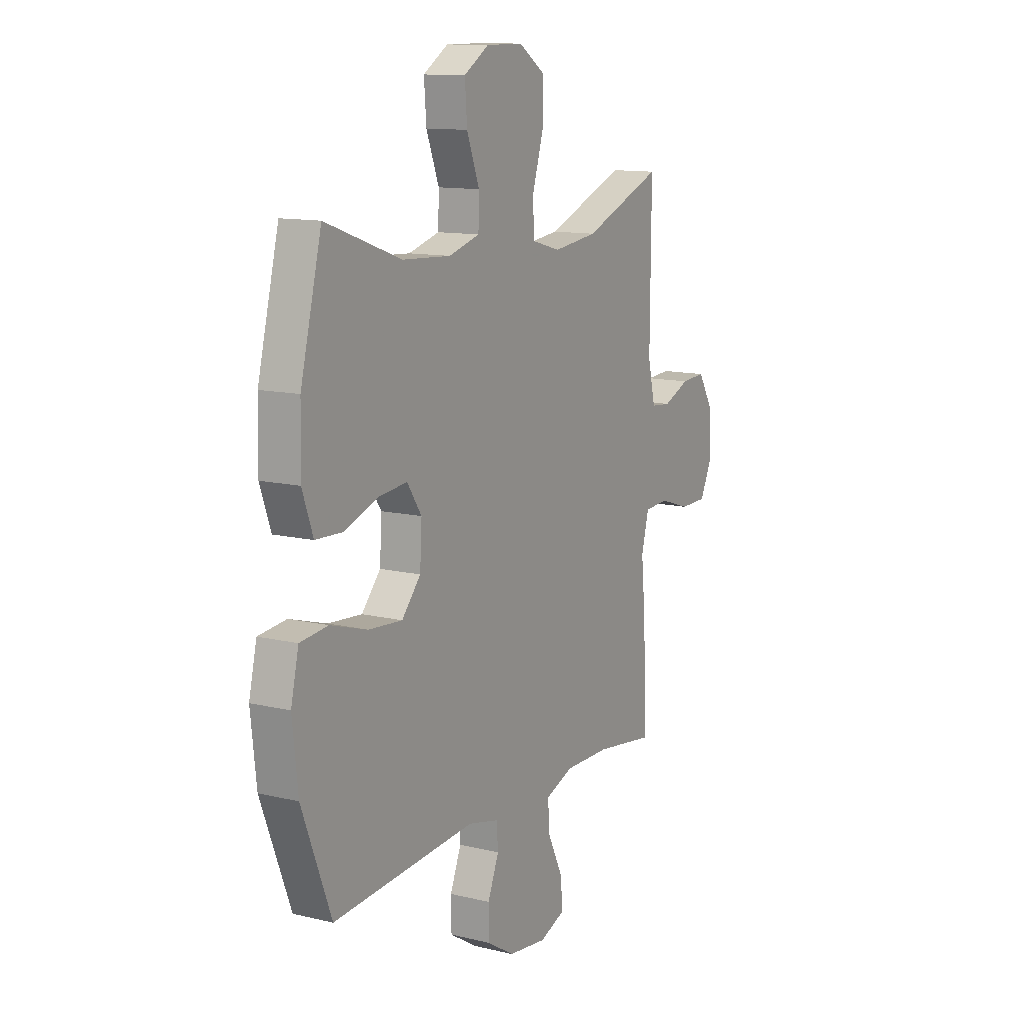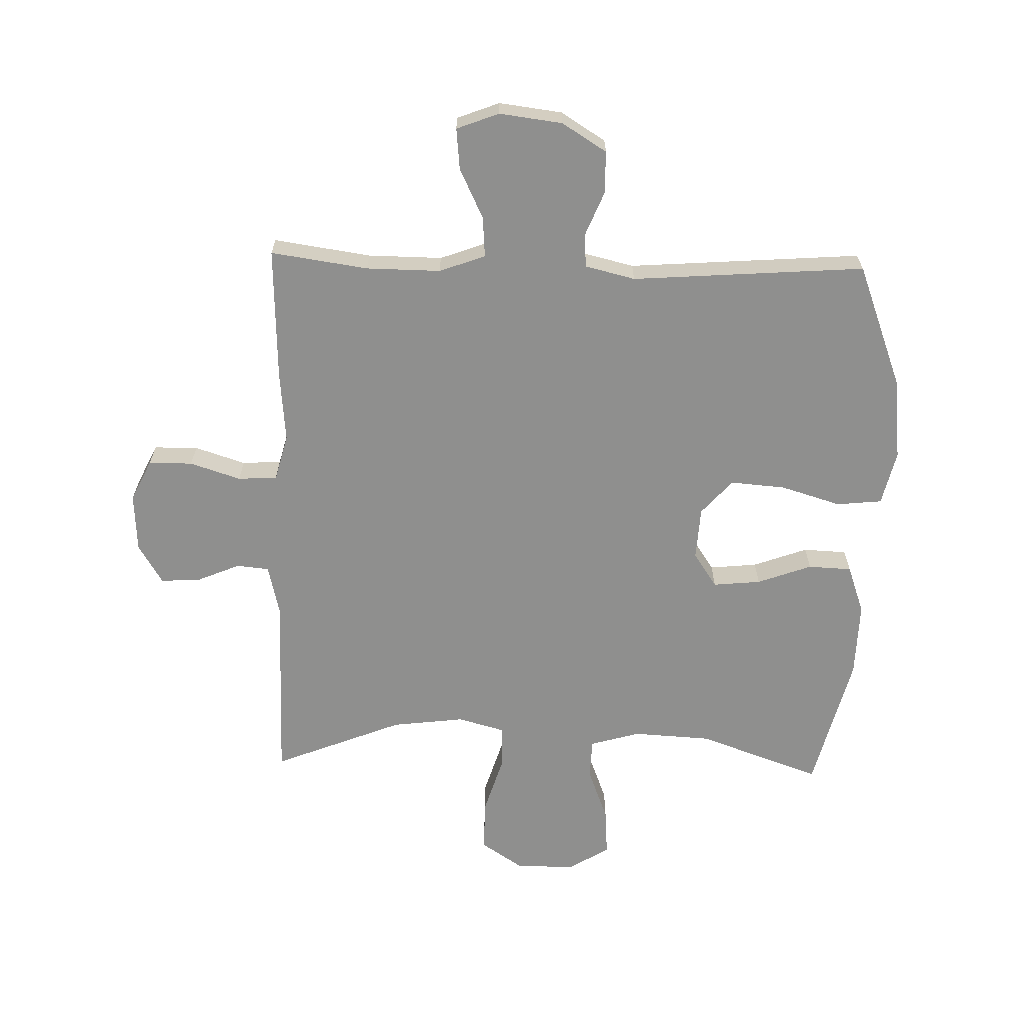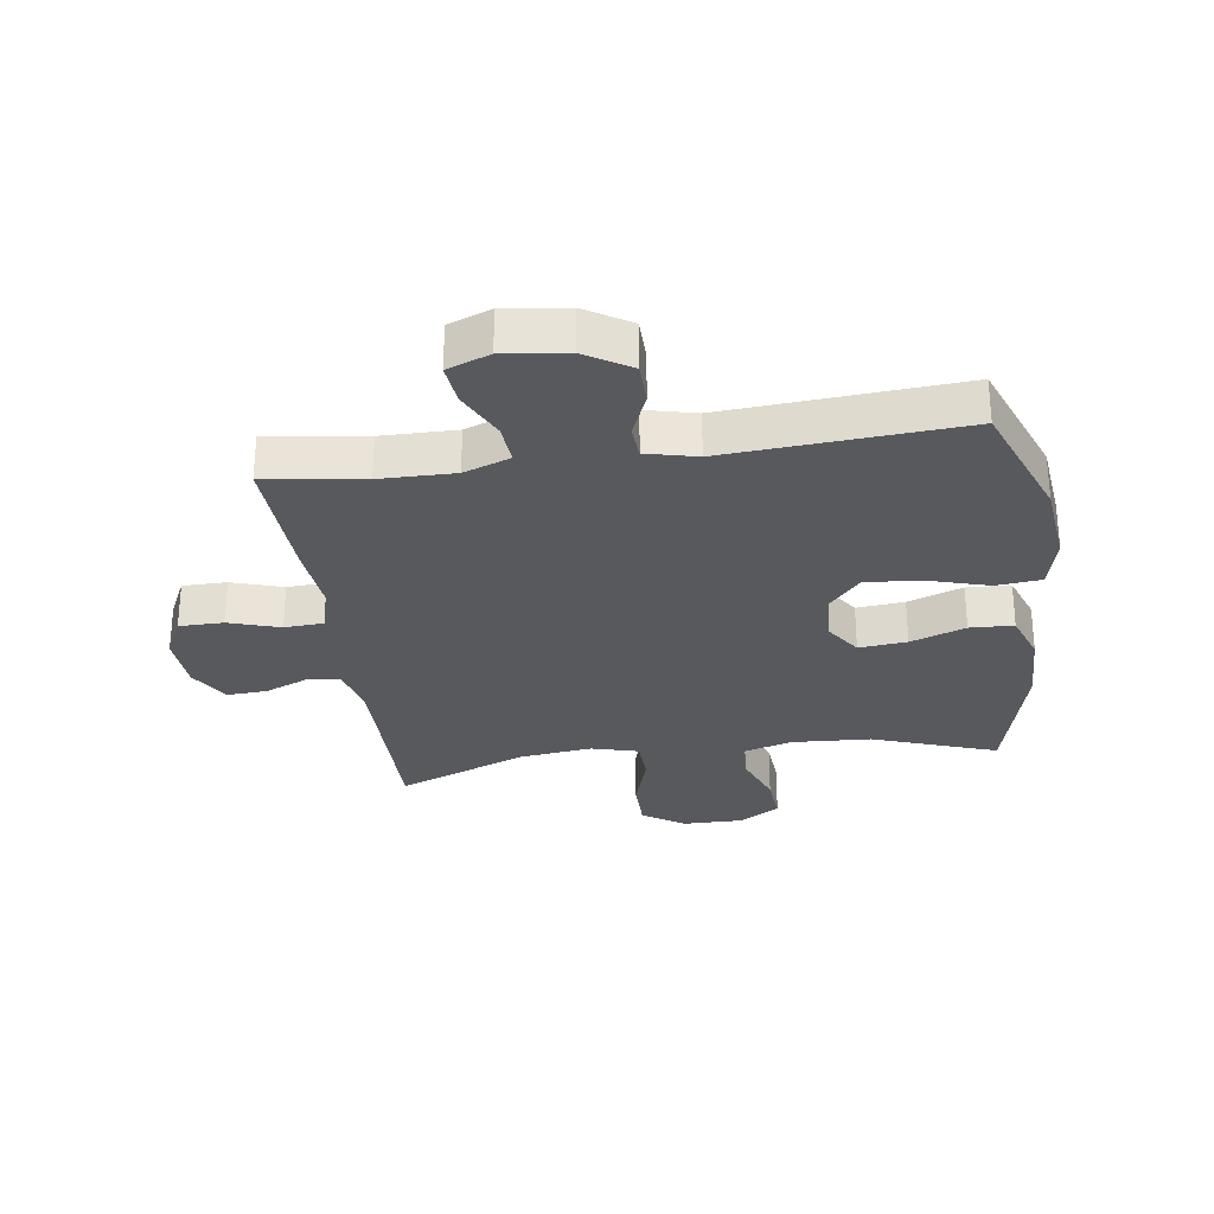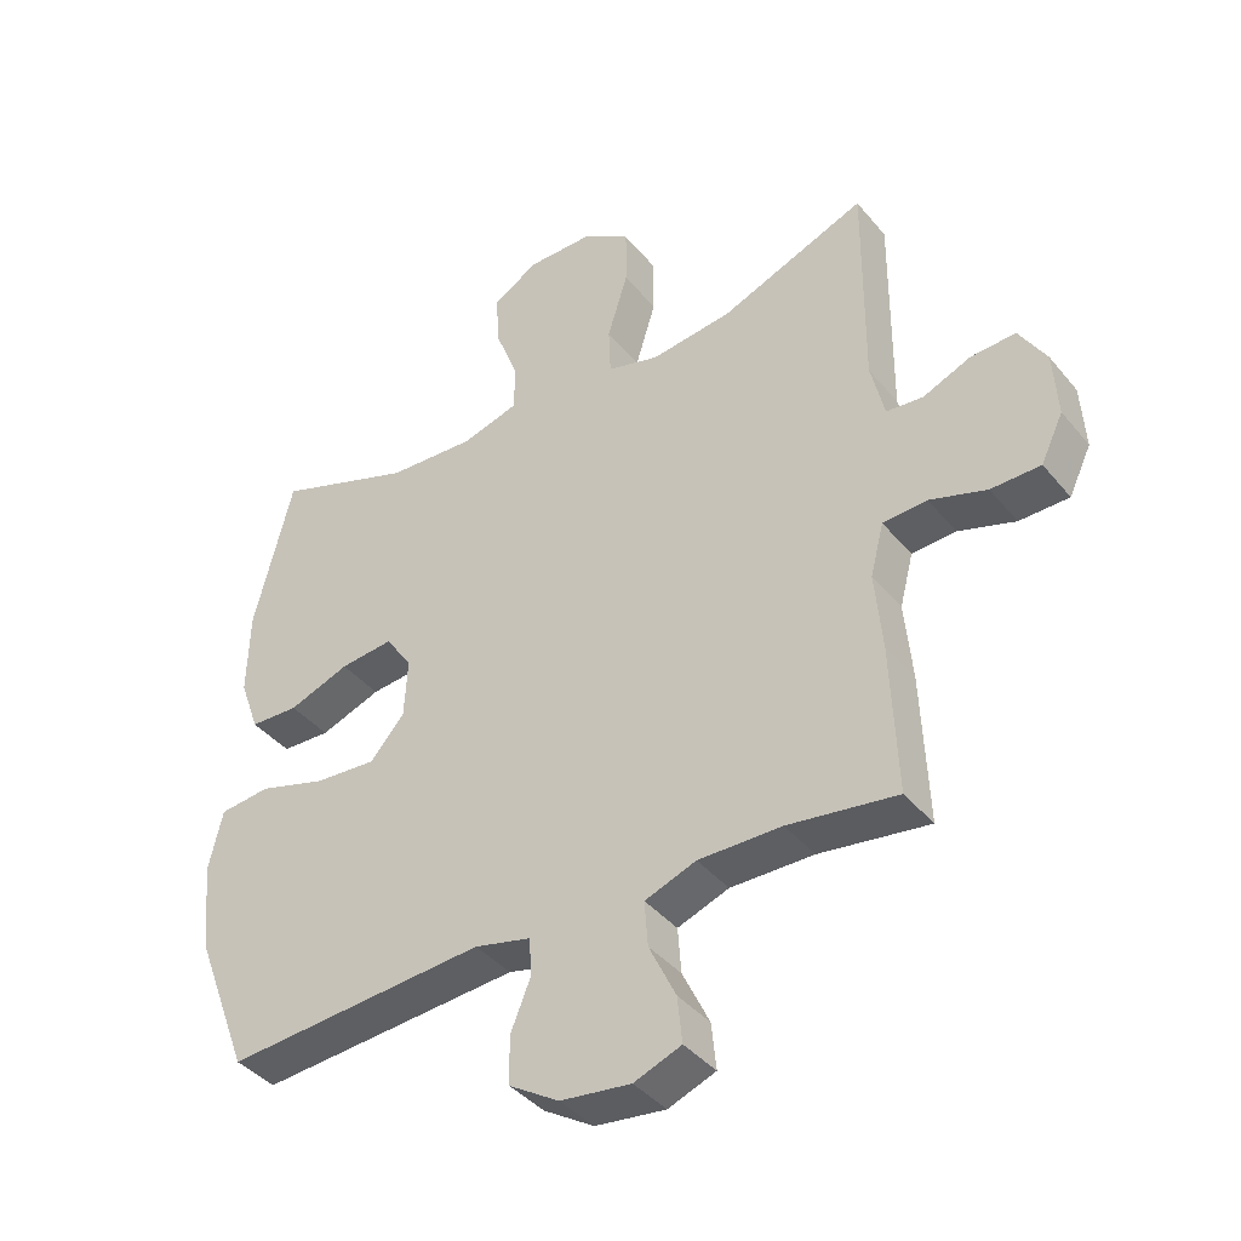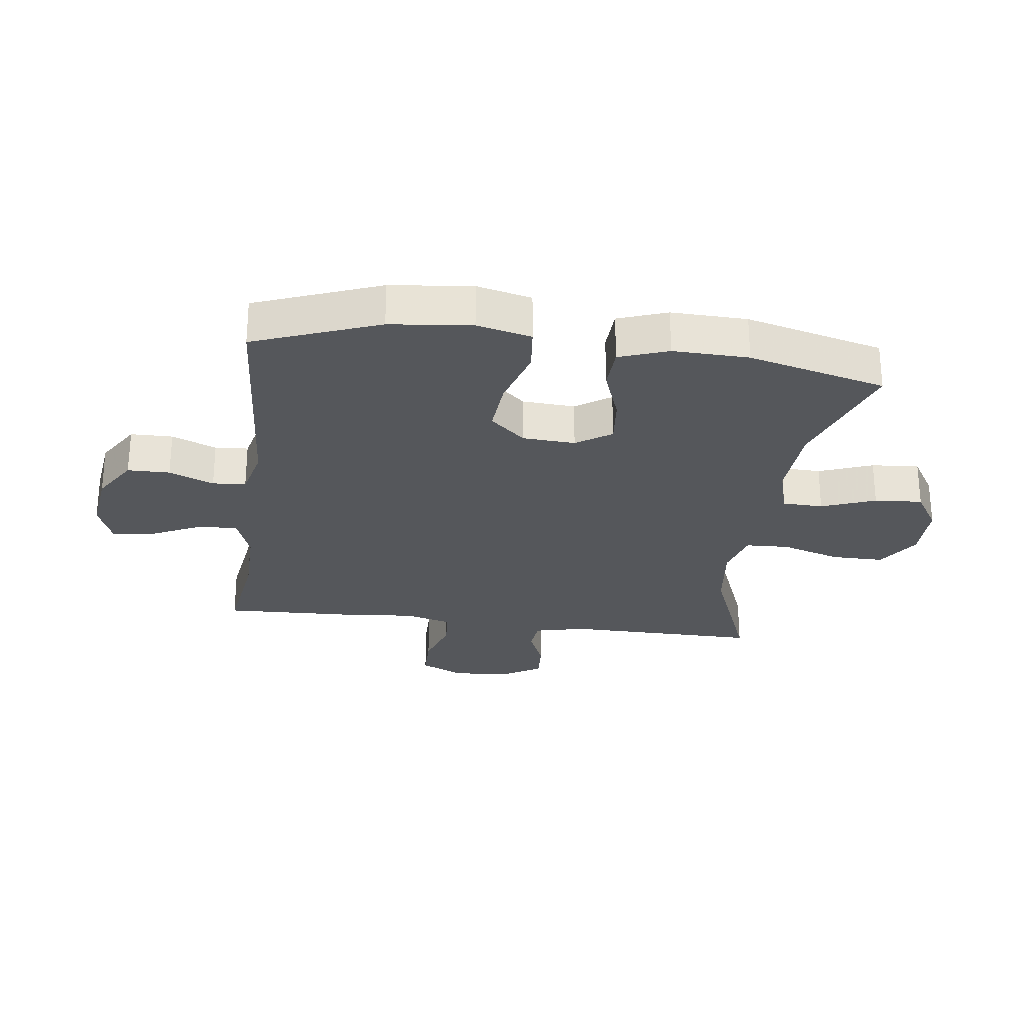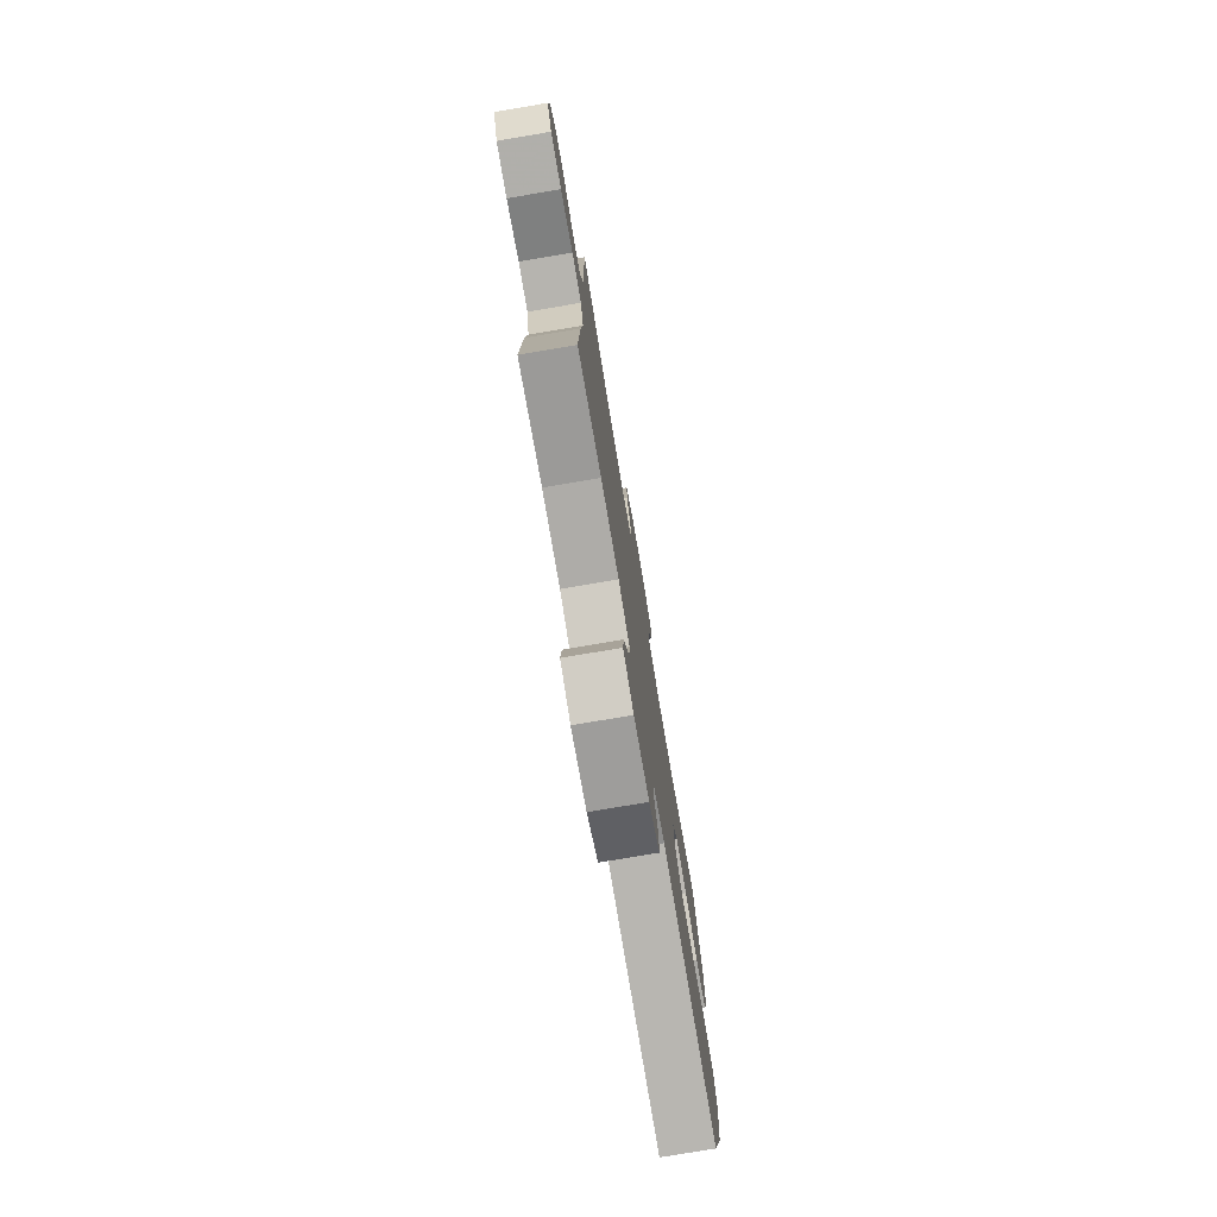
<metadata>
{"format":"obj","ext":"obj","renderer":"f3d","projection":"perspective","resolution":1024,"background":"white","views":[{"elev":12.3,"azim":-60.5,"up":"+Z"},{"elev":-65.1,"azim":178.4,"up":"+Y"},{"elev":-29.0,"azim":-172.0,"up":"+Y"},{"elev":-40.1,"azim":35.3,"up":"+Z"},{"elev":-27.0,"azim":-97.6,"up":"+Y"},{"elev":-77.3,"azim":99.6,"up":"+Z"}]}
</metadata>
<code>
v -0.5 0.07 0.5
v -0.296 0.07 0.428
v -0.166 0.07 0.421
v -0.083 0.07 0.445
v -0.081 0.07 0.512
v -0.115 0.07 0.601
v -0.121 0.07 0.68
v -0.054 0.07 0.722
v 0.045 0.07 0.722
v 0.115 0.07 0.676
v 0.115 0.07 0.59
v 0.085 0.07 0.492
v 0.088 0.07 0.42
v 0.165 0.07 0.399
v 0.285 0.07 0.414
v 0.5 0.07 0.5
v 0.498 0.07 0.181
v 0.518 0.07 0.096
v 0.572 0.07 0.091
v 0.643 0.07 0.121
v 0.709 0.07 0.125
v 0.749 0.07 0.059
v 0.755 0.07 -0.038
v 0.722 0.07 -0.107
v 0.649 0.07 -0.108
v 0.565 0.07 -0.081
v 0.5 0.07 -0.085
v 0.48 0.07 -0.162
v 0.491 0.07 -0.279
v 0.5 0.07 -0.5
v 0.339 0.07 -0.477
v 0.216 0.07 -0.476
v 0.14 0.07 -0.504
v 0.145 0.07 -0.571
v 0.185 0.07 -0.654
v 0.192 0.07 -0.722
v 0.122 0.07 -0.749
v 0.018 0.07 -0.736
v -0.056 0.07 -0.69
v -0.057 0.07 -0.62
v -0.027 0.07 -0.546
v -0.031 0.07 -0.491
v -0.114 0.07 -0.471
v -0.5 0.07 -0.5
v -0.579 0.07 -0.294
v -0.594 0.07 -0.159
v -0.573 0.07 -0.069
v -0.498 0.07 -0.061
v -0.398 0.07 -0.091
v -0.307 0.07 -0.098
v -0.256 0.07 -0.04
v -0.251 0.07 0.047
v -0.29 0.07 0.105
v -0.369 0.07 0.097
v -0.459 0.07 0.064
v -0.531 0.07 0.067
v -0.56 0.07 0.148
v -0.557 0.07 0.273
v -0.5 0 0.5
v -0.296 0 0.428
v -0.166 0 0.421
v -0.083 0 0.445
v -0.081 0 0.512
v -0.115 0 0.601
v -0.121 0 0.68
v -0.054 0 0.722
v 0.045 0 0.722
v 0.115 0 0.676
v 0.115 0 0.59
v 0.085 0 0.492
v 0.088 0 0.42
v 0.165 0 0.399
v 0.285 0 0.414
v 0.5 0 0.5
v 0.498 0 0.181
v 0.518 0 0.096
v 0.572 0 0.091
v 0.643 0 0.121
v 0.709 0 0.125
v 0.749 0 0.059
v 0.755 0 -0.038
v 0.722 0 -0.107
v 0.649 0 -0.108
v 0.565 0 -0.081
v 0.5 0 -0.085
v 0.48 0 -0.162
v 0.491 0 -0.279
v 0.5 0 -0.5
v 0.339 0 -0.477
v 0.216 0 -0.476
v 0.14 0 -0.504
v 0.145 0 -0.571
v 0.185 0 -0.654
v 0.192 0 -0.722
v 0.122 0 -0.749
v 0.018 0 -0.736
v -0.056 0 -0.69
v -0.057 0 -0.62
v -0.027 0 -0.546
v -0.031 0 -0.491
v -0.114 0 -0.471
v -0.5 0 -0.5
v -0.579 0 -0.294
v -0.594 0 -0.159
v -0.573 0 -0.069
v -0.498 0 -0.061
v -0.398 0 -0.091
v -0.307 0 -0.098
v -0.256 0 -0.04
v -0.251 0 0.047
v -0.29 0 0.105
v -0.369 0 0.097
v -0.459 0 0.064
v -0.531 0 0.067
v -0.56 0 0.148
v -0.557 0 0.273
f 58 1 2
f 57 58 2
f 56 57 2
f 55 56 2
f 54 55 2
f 53 54 2 3
f 52 53 3 4
f 51 52 4
f 47 48 49
f 46 47 49
f 45 46 49
f 44 45 49
f 43 44 49
f 42 43 49 50
f 39 40 41
f 38 39 41
f 37 38 41
f 36 37 41
f 35 36 41
f 34 35 41
f 33 34 41 42
f 42 50 51
f 33 42 51
f 32 33 51
f 28 29 30 31
f 32 51 4
f 31 32 4
f 28 31 4
f 27 28 4
f 24 25 26
f 23 24 26
f 22 23 26
f 21 22 26
f 20 21 26
f 19 20 26
f 15 16 17
f 14 15 17 18
f 13 14 18
f 10 11 12
f 9 10 12
f 8 9 12
f 7 8 12
f 6 7 12
f 5 6 12
f 5 12 13
f 4 5 13 18
f 18 19 26 27
f 4 18 27
f 60 59 116
f 60 116 115
f 60 115 114
f 60 114 113
f 60 113 112
f 61 60 112 111
f 62 61 111 110
f 62 110 109
f 107 106 105
f 107 105 104
f 107 104 103
f 107 103 102
f 107 102 101
f 108 107 101 100
f 99 98 97
f 99 97 96
f 99 96 95
f 99 95 94
f 99 94 93
f 99 93 92
f 100 99 92 91
f 109 108 100
f 109 100 91
f 109 91 90
f 89 88 87 86
f 62 109 90
f 62 90 89
f 62 89 86
f 62 86 85
f 84 83 82
f 84 82 81
f 84 81 80
f 84 80 79
f 84 79 78
f 84 78 77
f 75 74 73
f 76 75 73 72
f 76 72 71
f 70 69 68
f 70 68 67
f 70 67 66
f 70 66 65
f 70 65 64
f 70 64 63
f 71 70 63
f 76 71 63 62
f 85 84 77 76
f 85 76 62
f 1 59 60 2
f 2 60 61 3
f 3 61 62 4
f 4 62 63 5
f 5 63 64 6
f 6 64 65 7
f 7 65 66 8
f 8 66 67 9
f 9 67 68 10
f 10 68 69 11
f 11 69 70 12
f 12 70 71 13
f 13 71 72 14
f 14 72 73 15
f 15 73 74 16
f 16 74 75 17
f 17 75 76 18
f 18 76 77 19
f 19 77 78 20
f 20 78 79 21
f 21 79 80 22
f 22 80 81 23
f 23 81 82 24
f 24 82 83 25
f 25 83 84 26
f 26 84 85 27
f 27 85 86 28
f 28 86 87 29
f 29 87 88 30
f 30 88 89 31
f 31 89 90 32
f 32 90 91 33
f 33 91 92 34
f 34 92 93 35
f 35 93 94 36
f 36 94 95 37
f 37 95 96 38
f 38 96 97 39
f 39 97 98 40
f 40 98 99 41
f 41 99 100 42
f 42 100 101 43
f 43 101 102 44
f 44 102 103 45
f 45 103 104 46
f 46 104 105 47
f 47 105 106 48
f 48 106 107 49
f 49 107 108 50
f 50 108 109 51
f 51 109 110 52
f 52 110 111 53
f 53 111 112 54
f 54 112 113 55
f 55 113 114 56
f 56 114 115 57
f 57 115 116 58
f 58 116 59 1

</code>
